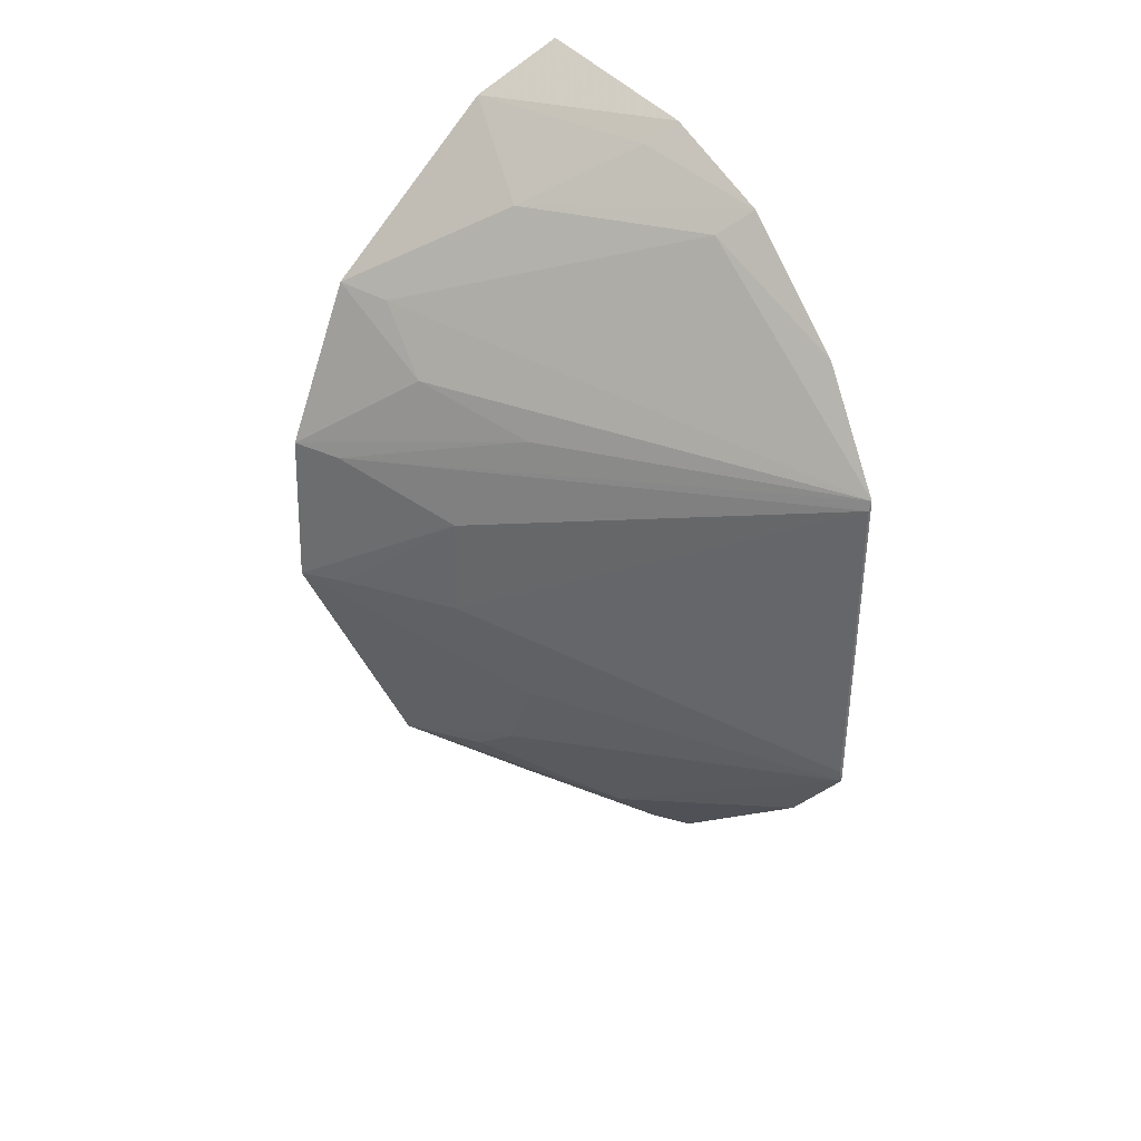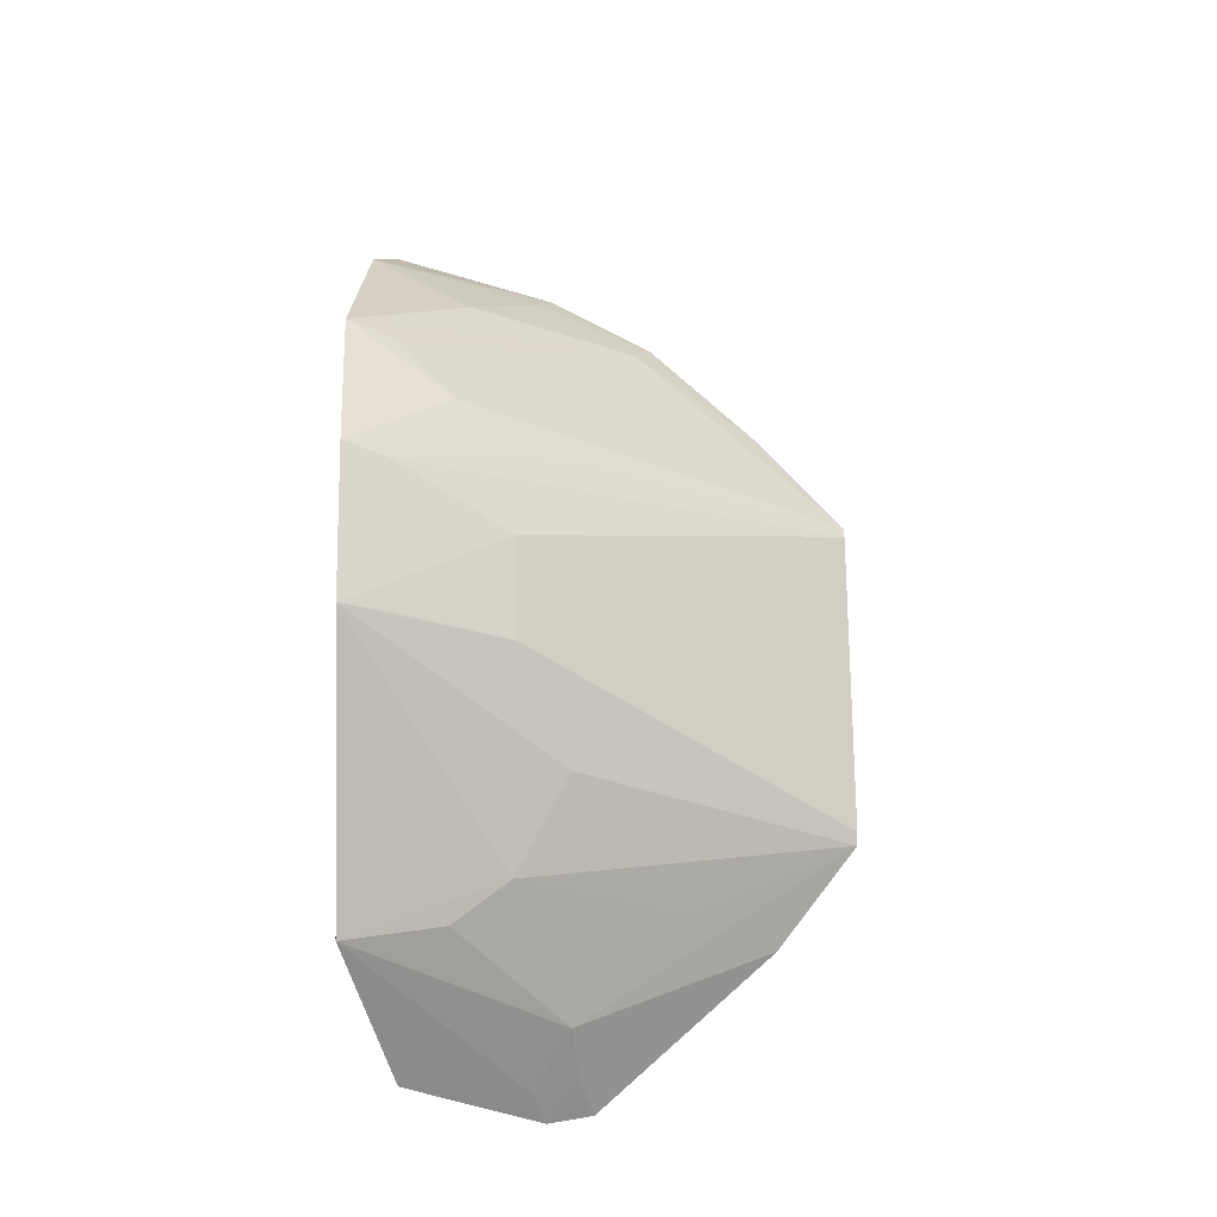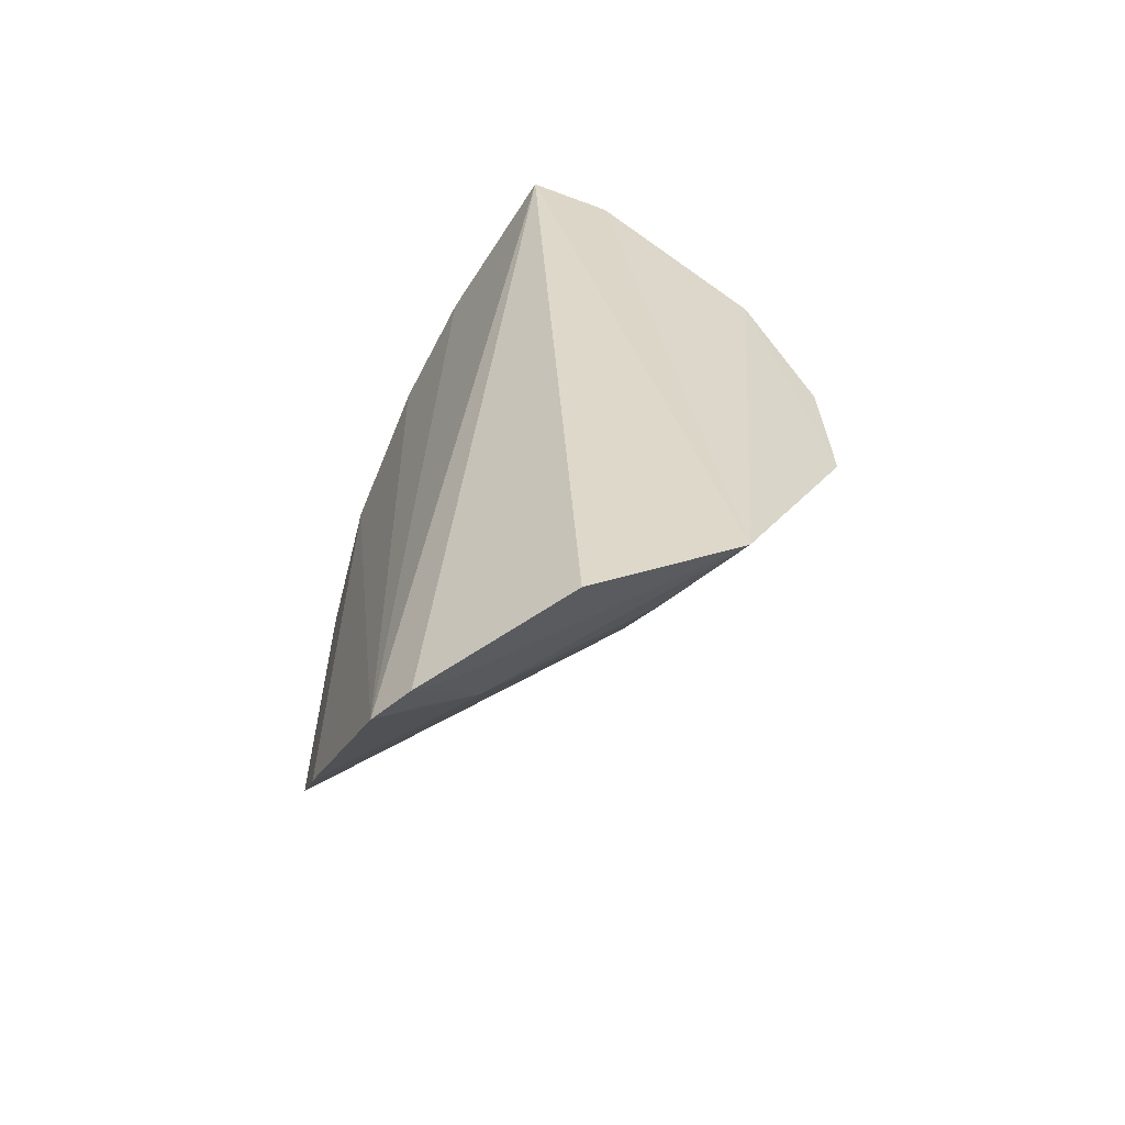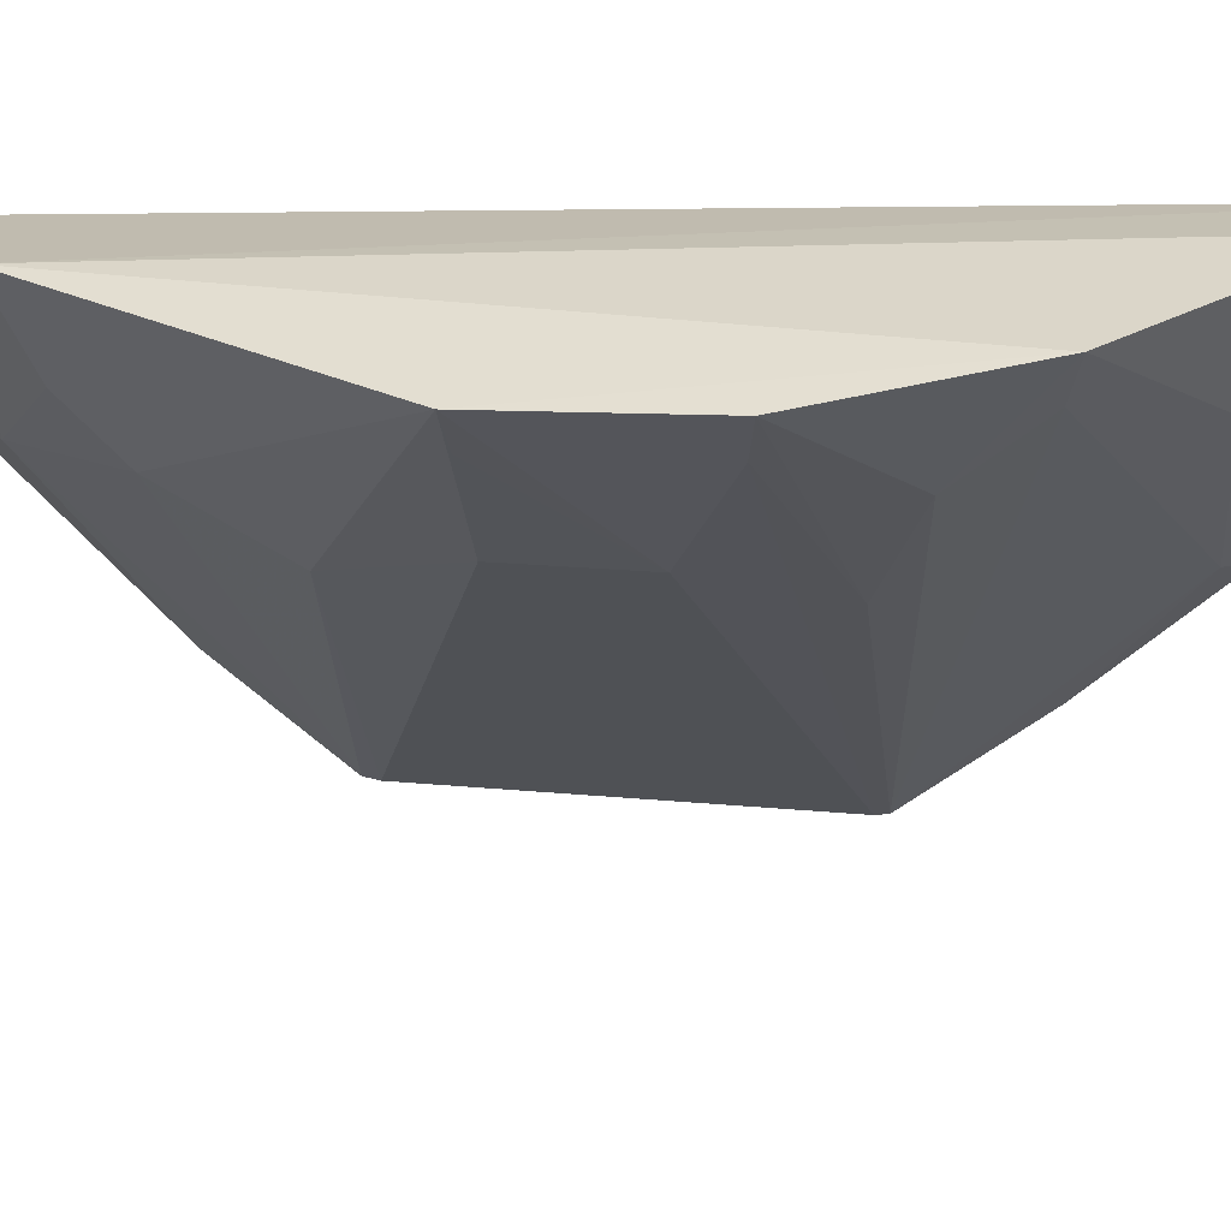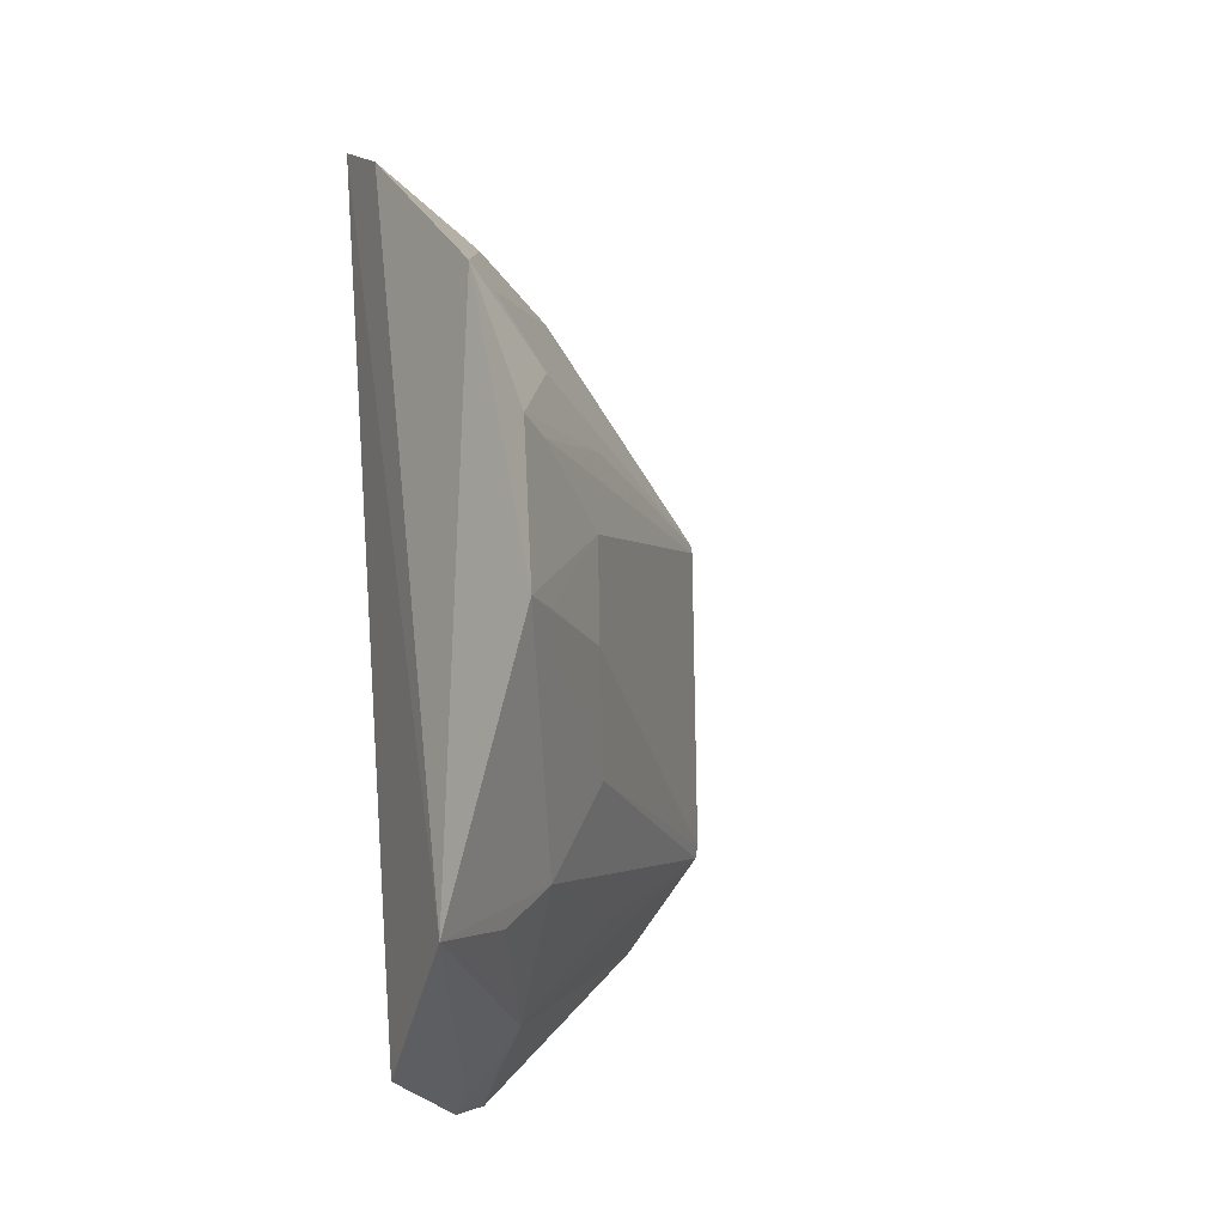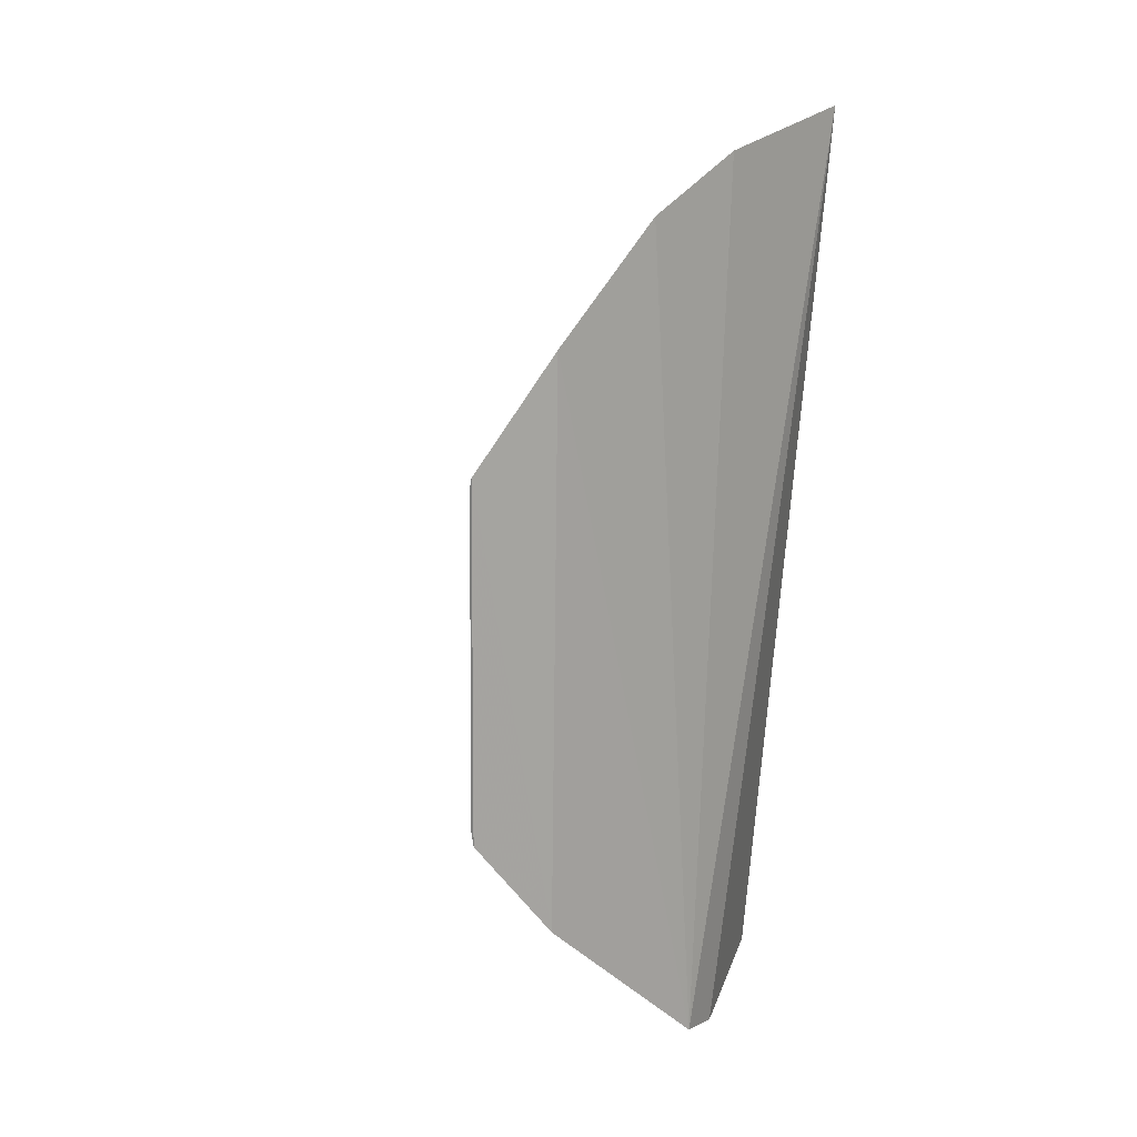
<metadata>
{"format":"obj","ext":"obj","renderer":"f3d","projection":"perspective","resolution":1024,"background":"white","views":[{"elev":35.8,"azim":143.7,"up":"+Y"},{"elev":-21.5,"azim":87.8,"up":"+Y"},{"elev":-63.0,"azim":-26.1,"up":"+Y"},{"elev":34.8,"azim":97.2,"up":"+Z"},{"elev":-15.7,"azim":49.0,"up":"+Y"},{"elev":14.8,"azim":-131.1,"up":"+Y"}]}
</metadata>
<code>
v 0.1609 -0.1072 -0.2432
v 0.2257 -0.01201 -0.2294
v 0.1952 -0.08097 -0.2301
v 0.1432 0.1229 -0.2347
v 0.1386 0.04558 -0.3561
v 0.2056 0.06979 -0.2267
v 0.1344 -0.1095 -0.2897
v 0.1636 0.1109 -0.2294
v 0.2237 0.02877 -0.2285
v 0.1387 -0.1122 -0.278
v 0.1347 0.1002 -0.3045
v 0.1395 -0.04235 -0.3561
v 0.2008 0.01549 -0.269
v 0.2002 0.05145 -0.2537
v 0.1561 -0.0924 -0.2836
v 0.1369 0.1138 -0.277
v 0.1345 0.07241 -0.3342
v 0.1845 -0.06358 -0.2692
v 0.2173 0.02739 -0.2395
v 0.1403 -0.03892 -0.3561
v 0.1996 0.06781 -0.2389
v 0.1436 -0.1032 -0.2859
v 0.1467 -0.1064 -0.2746
v 0.1359 -0.06895 -0.3352
v 0.1713 0.09271 -0.2558
v 0.1871 -0.03827 -0.2825
v 0.155 -0.06415 -0.3123
v 0.1861 -0.07513 -0.2549
v 0.1393 0.04297 -0.3561
v 0.1863 0.04233 -0.2819
v 0.2011 -0.01123 -0.2691
v 0.1432 0.0942 -0.3
v 0.1447 0.1086 -0.2736
v 0.2189 -0.01125 -0.2404
f 1 3 4
f 6 3 2
f 8 4 3
f 8 3 6
f 9 6 2
f 10 1 4
f 10 4 7
f 14 6 9
f 16 11 7
f 16 7 4
f 16 4 8
f 17 7 11
f 18 2 3
f 19 9 2
f 19 2 13
f 20 12 5
f 21 14 5
f 21 6 14
f 22 15 10
f 22 10 7
f 22 7 15
f 23 15 3
f 23 10 15
f 23 3 1
f 23 1 10
f 24 15 7
f 24 12 15
f 24 7 17
f 24 17 5
f 24 5 12
f 25 8 6
f 26 18 12
f 26 2 18
f 26 12 20
f 27 18 15
f 27 15 12
f 27 12 18
f 28 18 3
f 28 3 15
f 28 15 18
f 29 19 13
f 29 5 19
f 29 20 5
f 30 14 9
f 30 9 19
f 30 19 5
f 30 5 14
f 31 26 20
f 31 2 26
f 31 29 13
f 31 20 29
f 32 21 5
f 32 5 17
f 32 17 11
f 32 11 25
f 32 25 6
f 32 6 21
f 33 16 8
f 33 8 25
f 33 25 11
f 33 11 16
f 34 31 13
f 34 13 2
f 34 2 31

</code>
